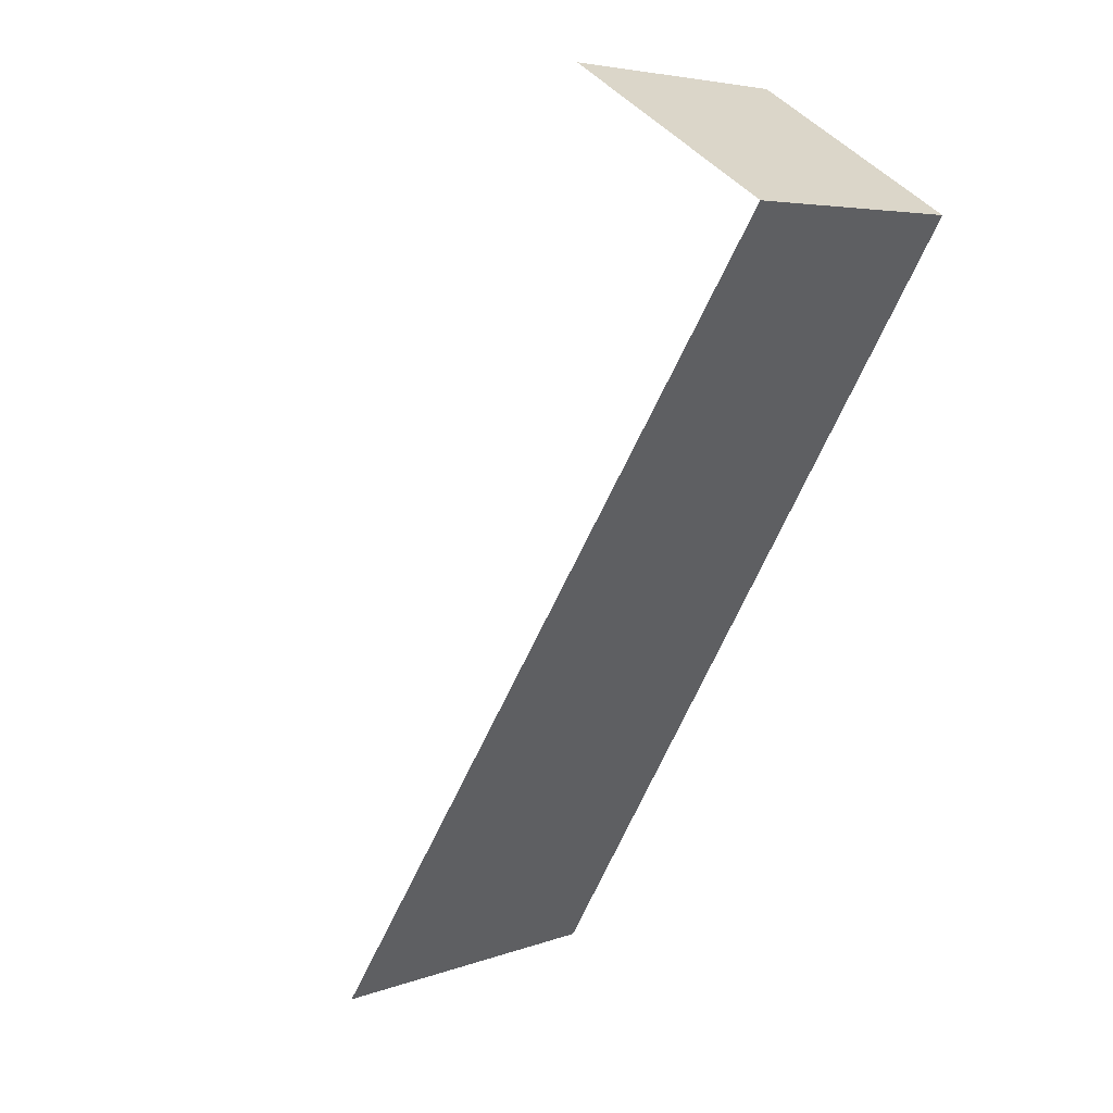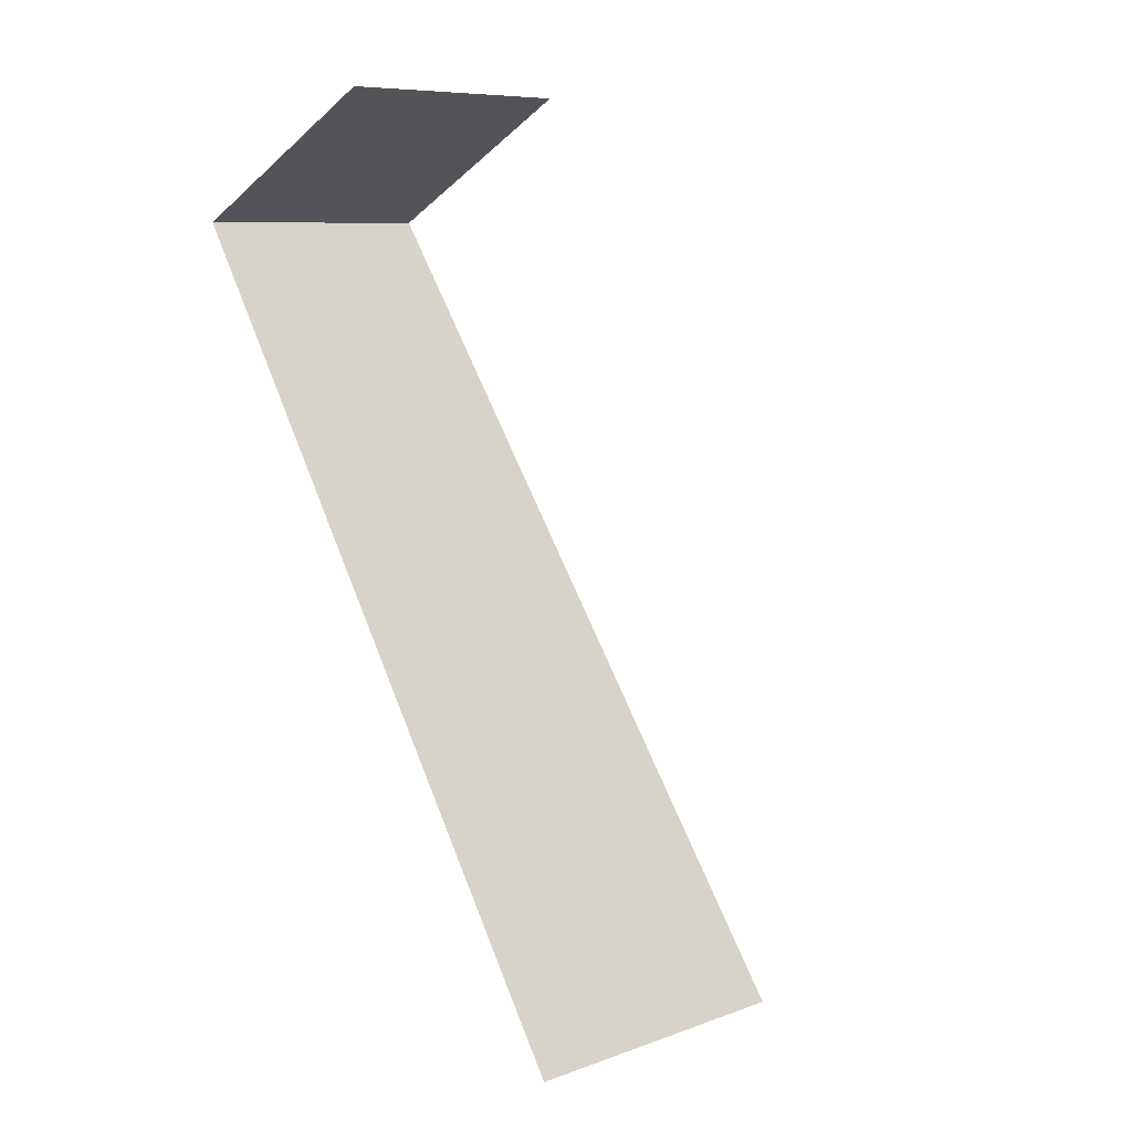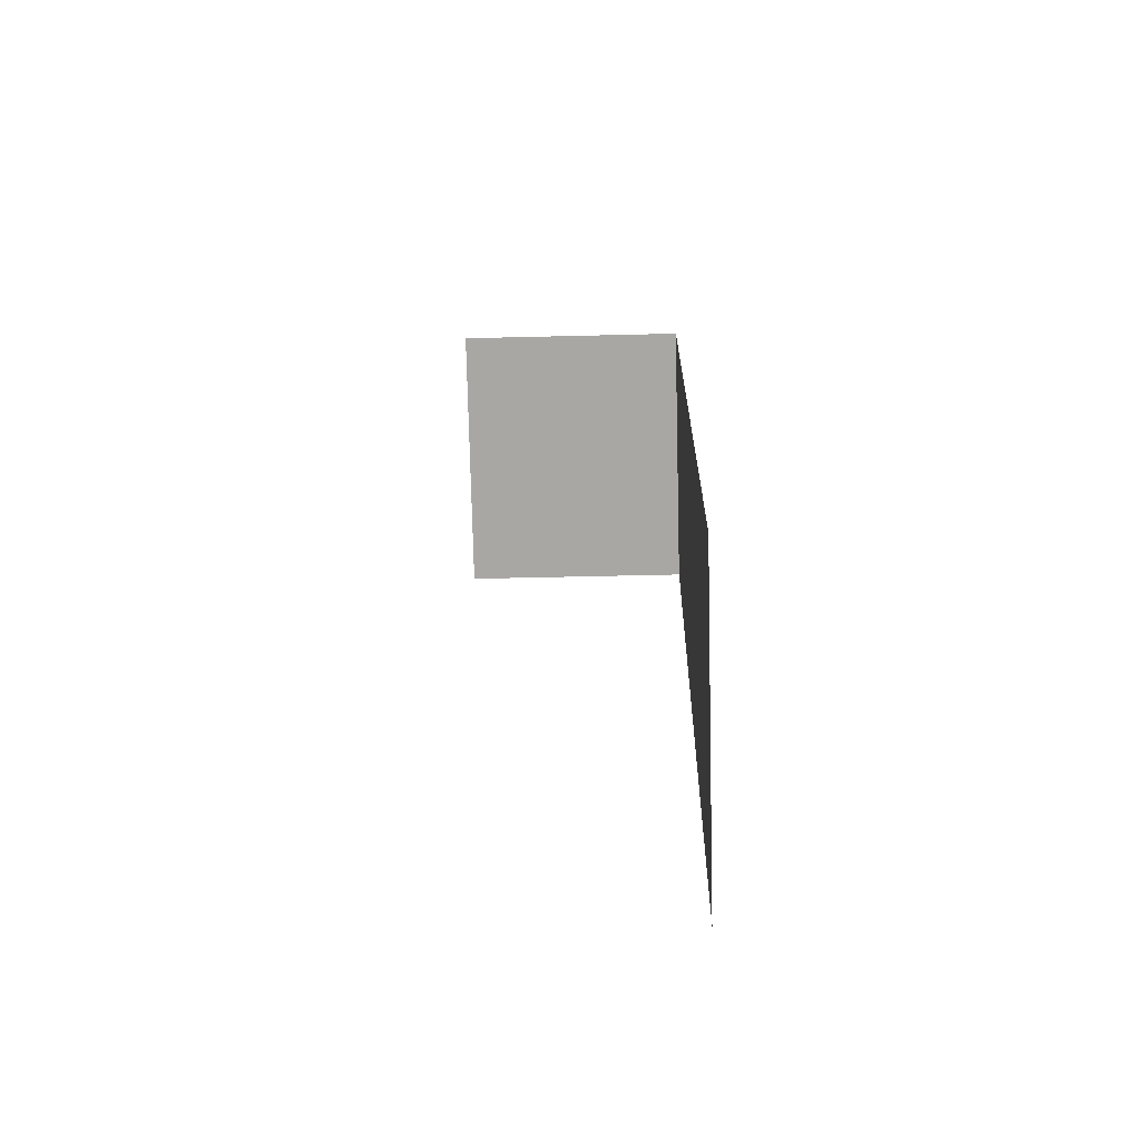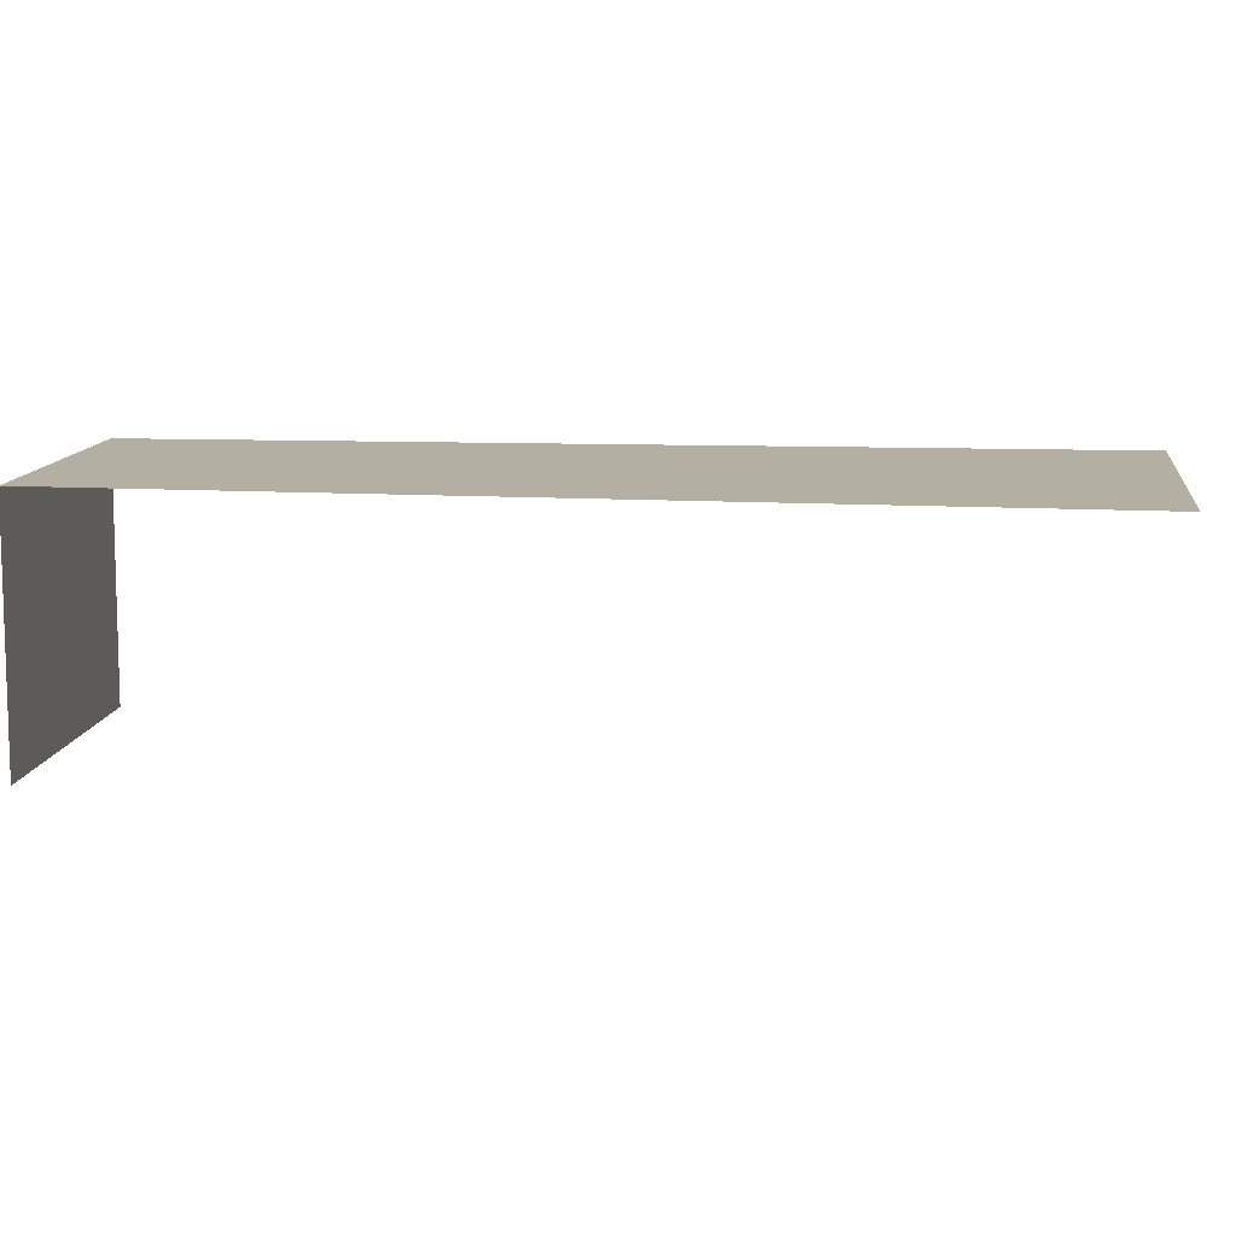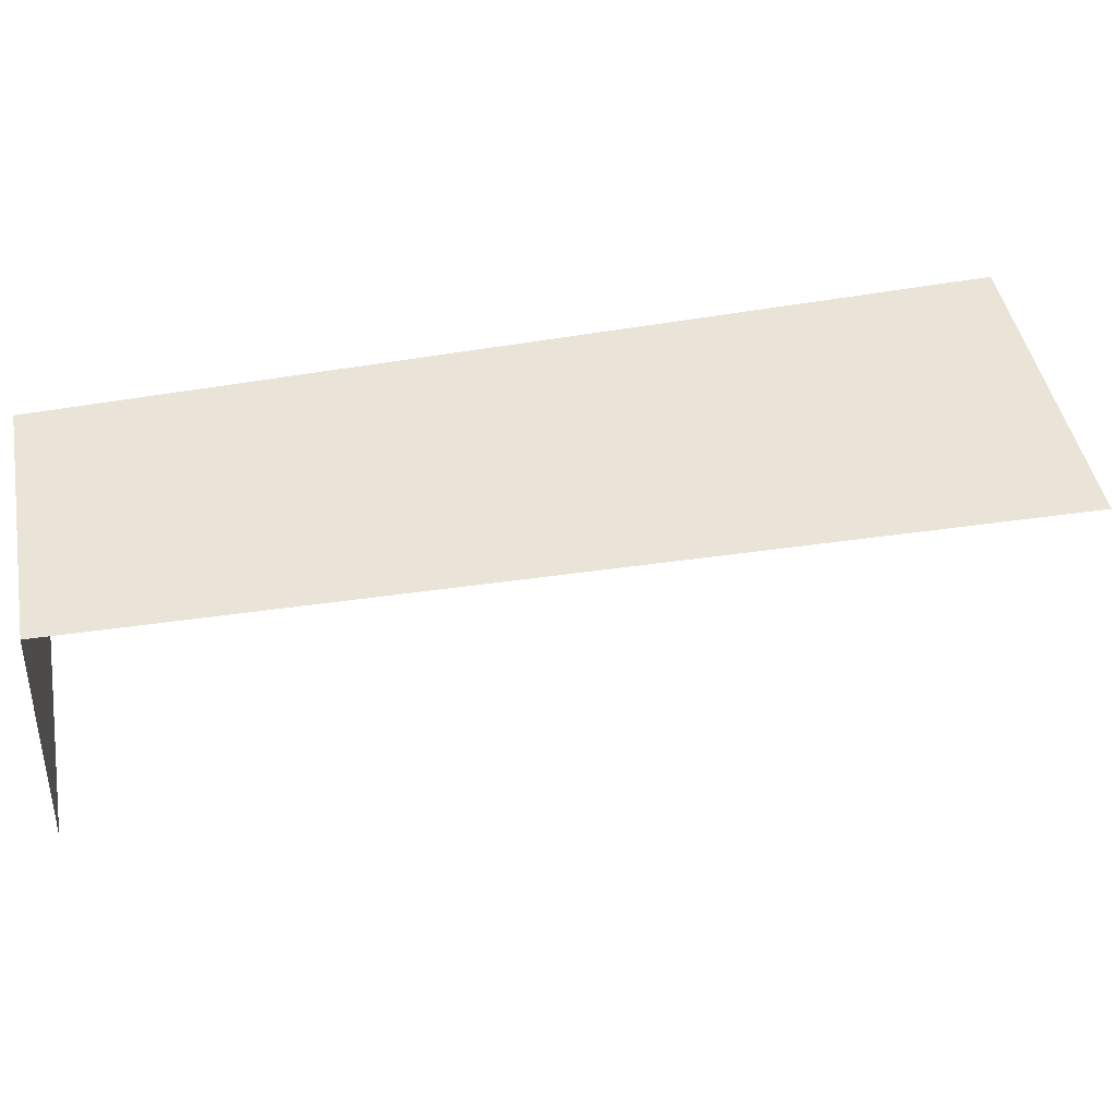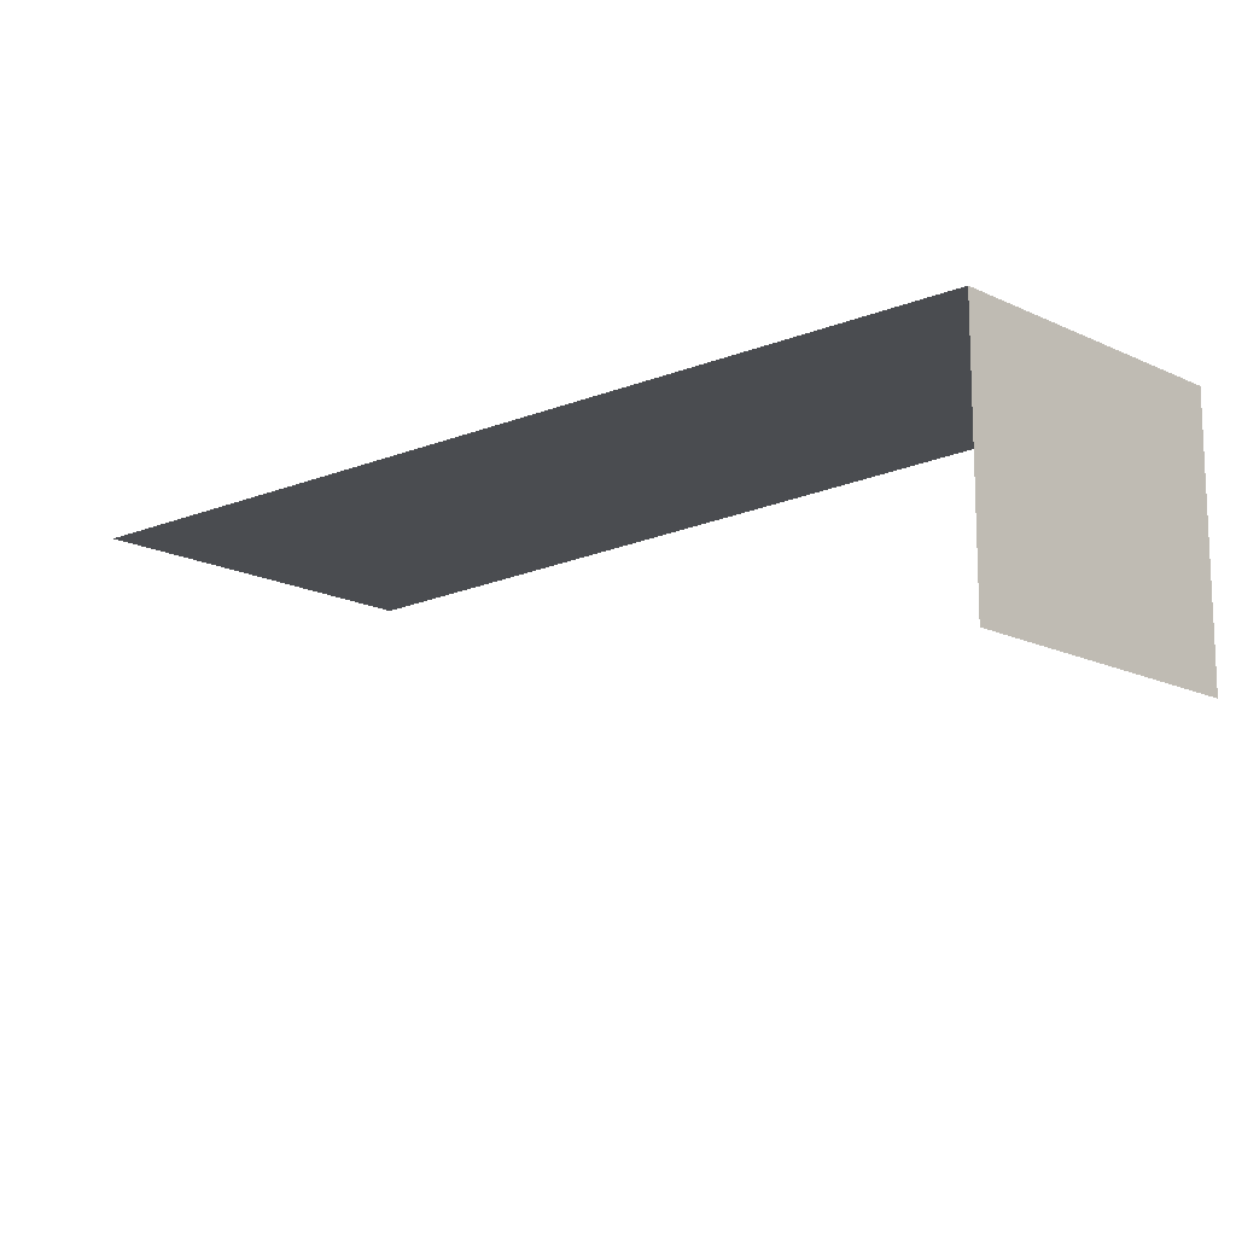
<metadata>
{"format":"obj","ext":"obj","renderer":"f3d","projection":"perspective","resolution":1024,"background":"white","views":[{"elev":49.4,"azim":-39.3,"up":"+Y"},{"elev":-36.0,"azim":139.8,"up":"+Y"},{"elev":-43.0,"azim":-88.3,"up":"+Y"},{"elev":11.1,"azim":-113.8,"up":"+Z"},{"elev":43.1,"azim":-131.7,"up":"+Z"},{"elev":-15.1,"azim":102.5,"up":"+Z"}]}
</metadata>
<code>
v -2.213e+05 -1.256e+05 24.56
v -2.213e+05 -1.256e+05 24.56
v -2.213e+05 -1.256e+05 24.56
v -2.213e+05 -1.256e+05 24.56
v -2.213e+05 -1.256e+05 26.69
v -2.213e+05 -1.256e+05 26.69
v -2.213e+05 -1.256e+05 26.69
v -2.213e+05 -1.256e+05 26.69
f 1 2 3
f 4 1 3
f 7 3 2
f 8 7 2
f 6 4 3
f 7 6 3
f 5 2 1
f 5 8 2
f 5 6 7
f 8 5 7
f 6 1 4
f 6 5 1

</code>
